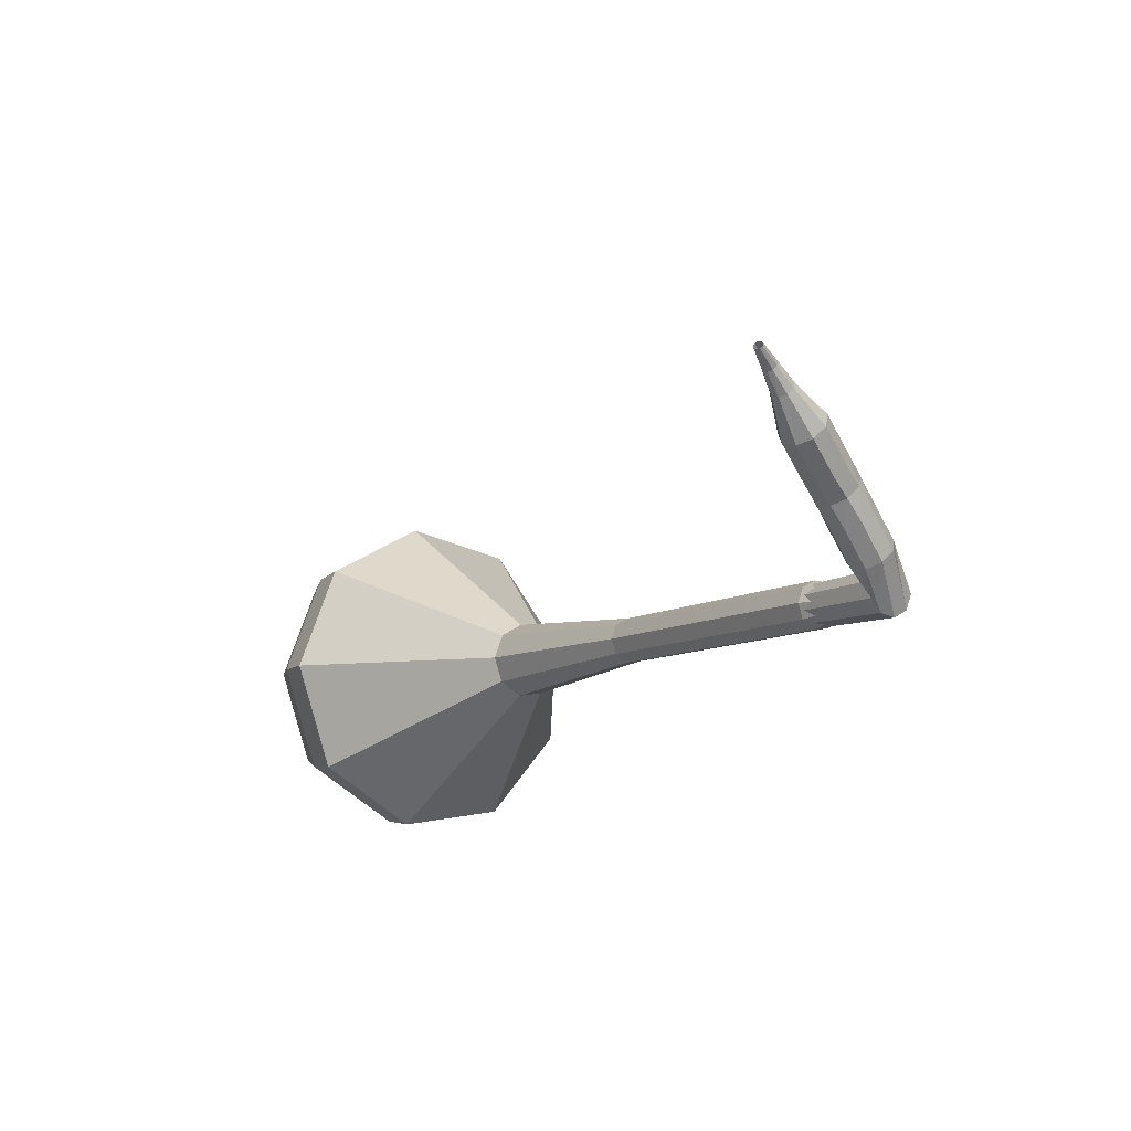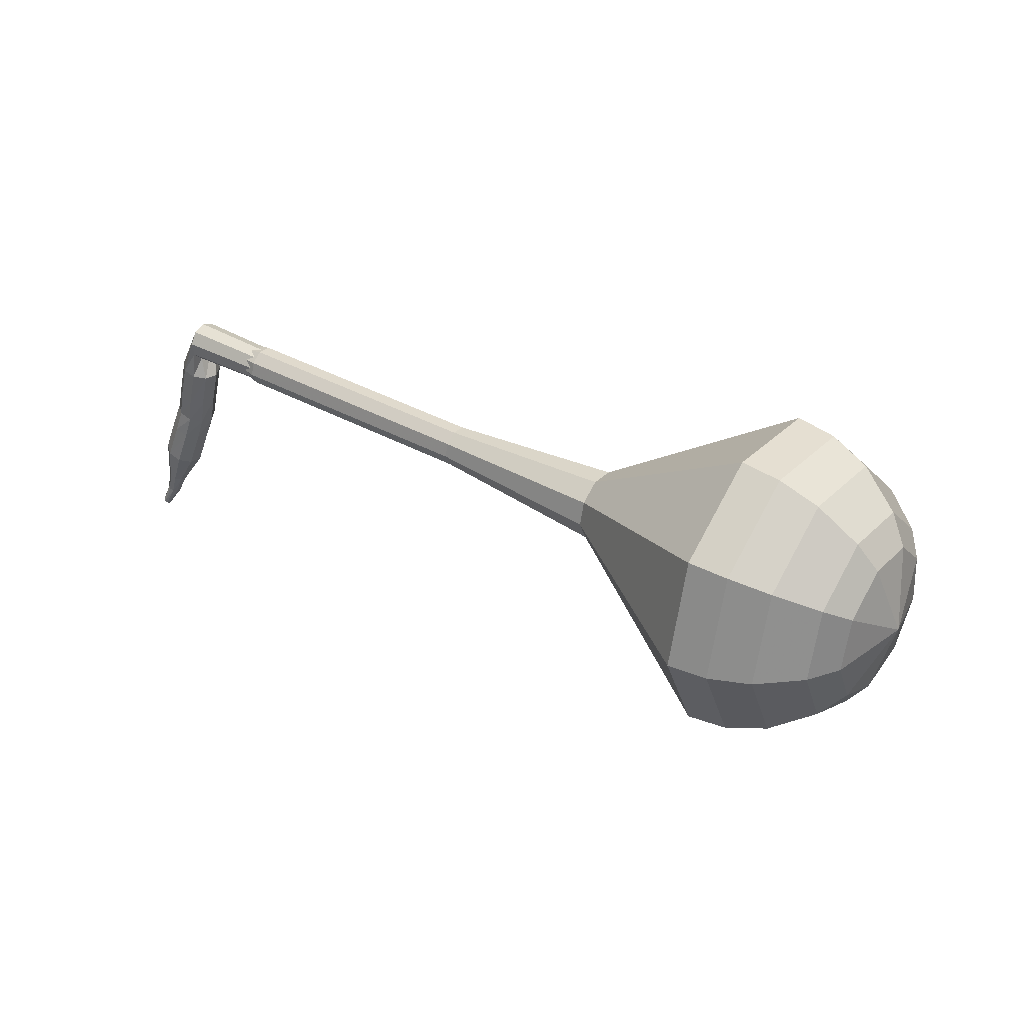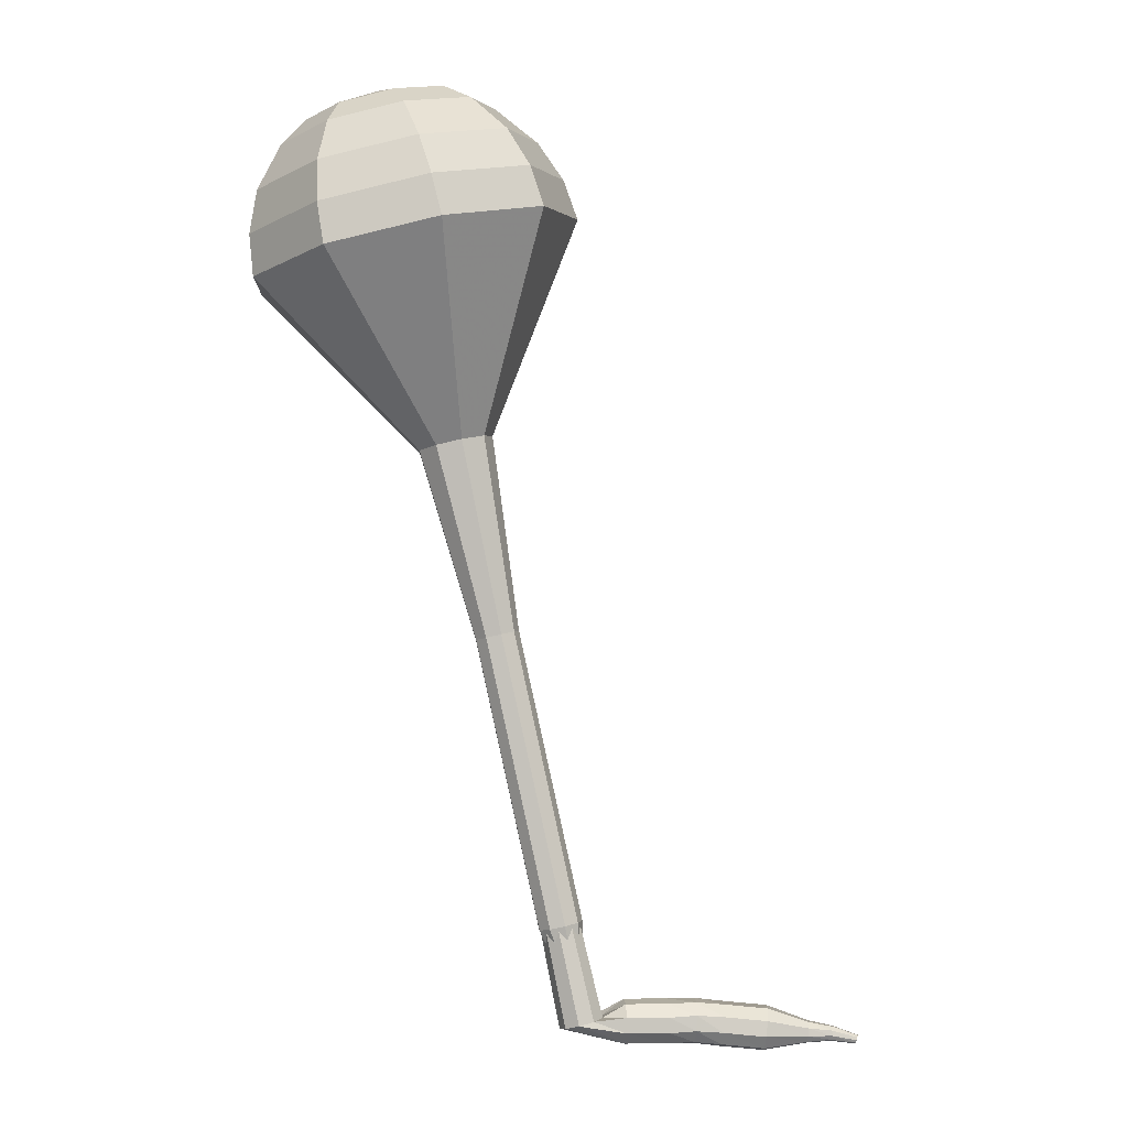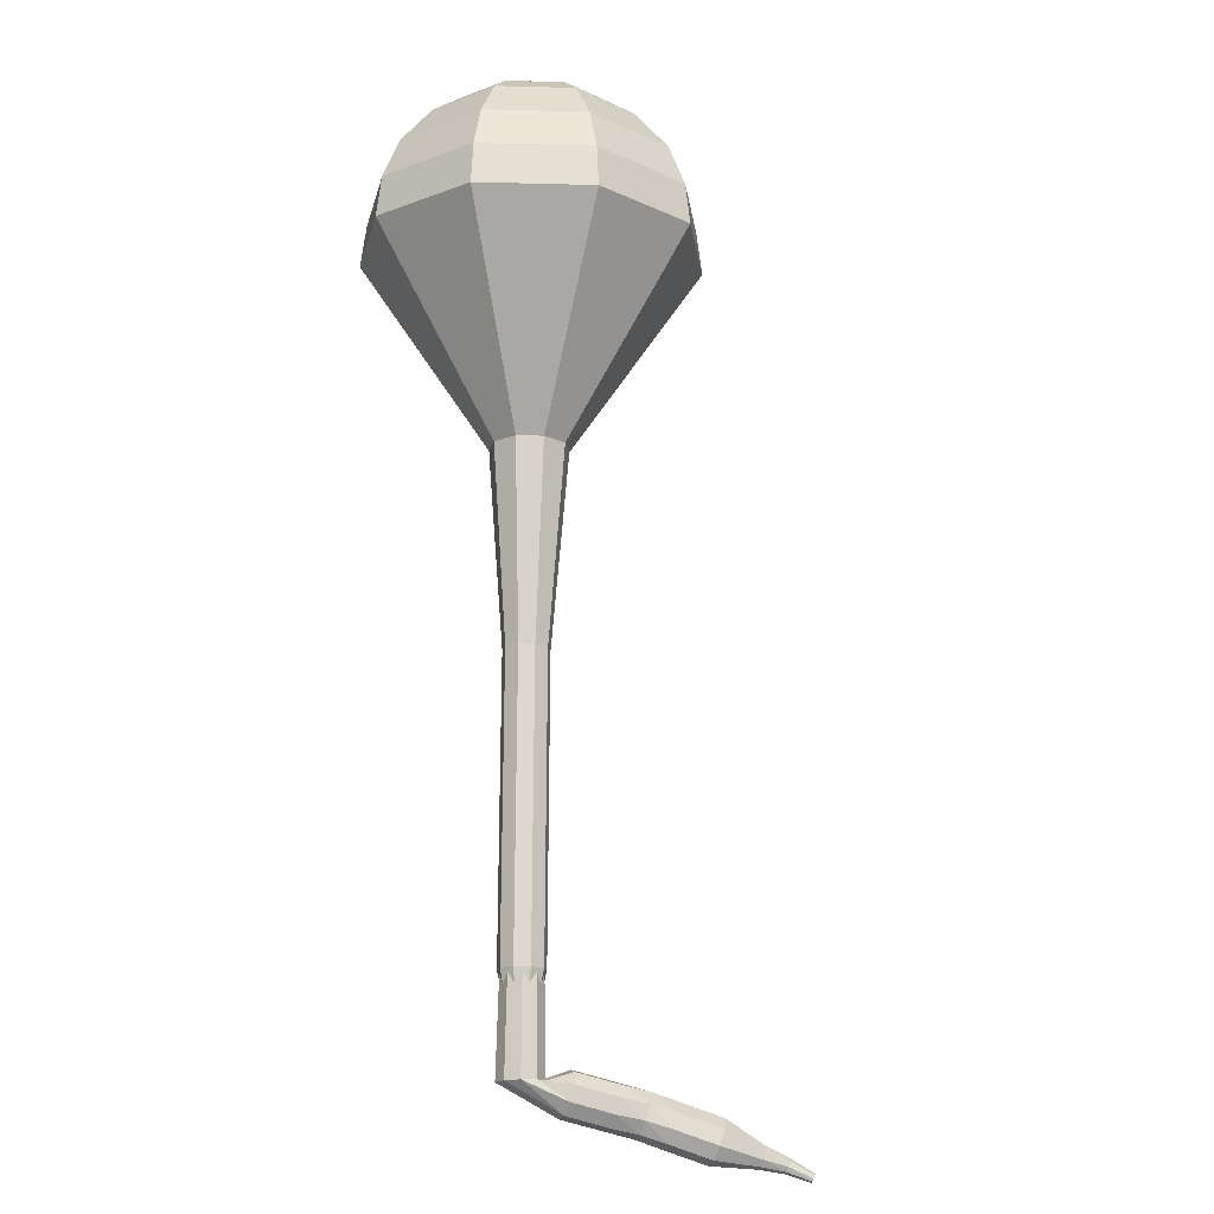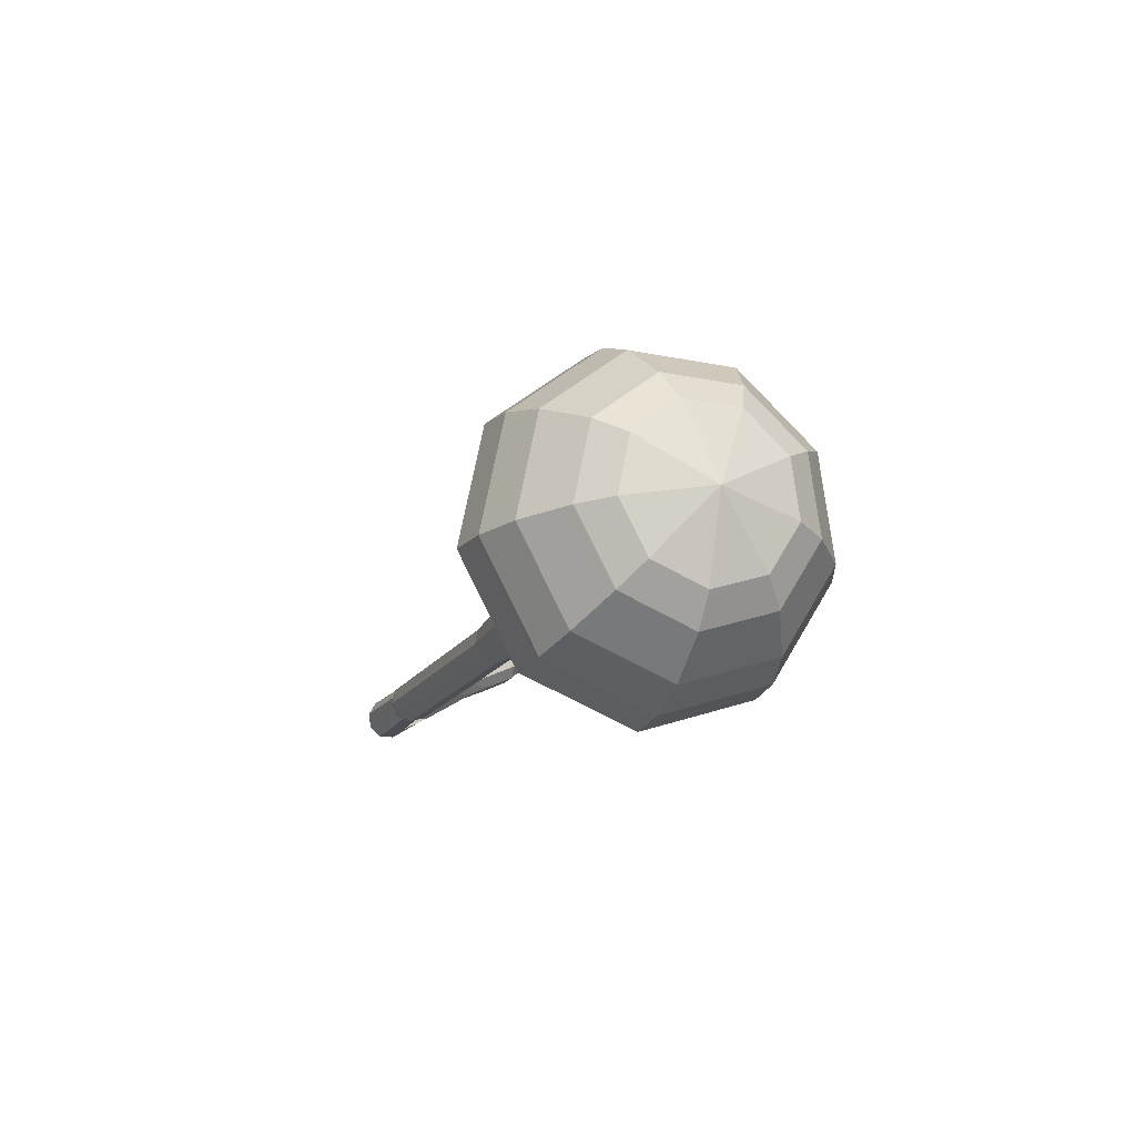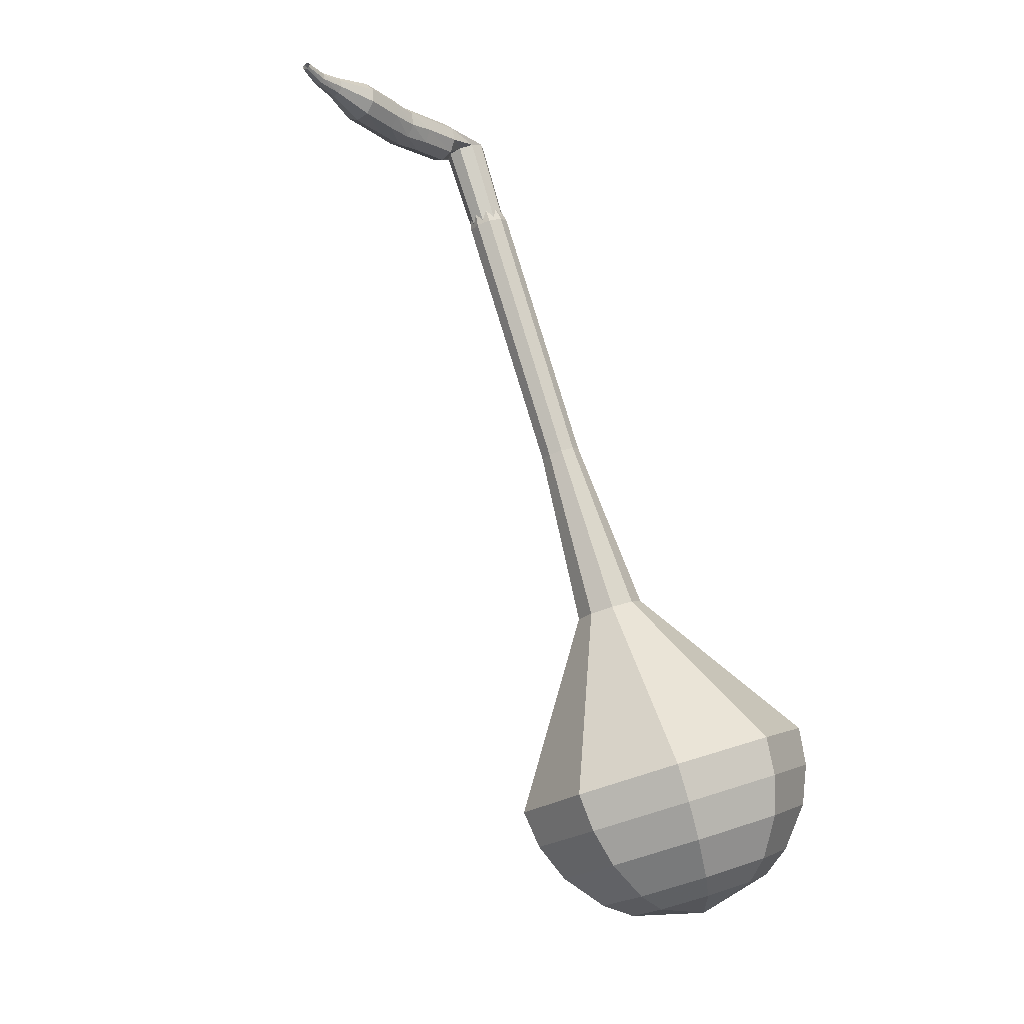
<metadata>
{"format":"obj","ext":"obj","renderer":"f3d","projection":"perspective","resolution":1024,"background":"white","views":[{"elev":-54.4,"azim":-104.6,"up":"+Y"},{"elev":-4.1,"azim":68.9,"up":"+Z"},{"elev":-54.9,"azim":133.7,"up":"+Y"},{"elev":-70.6,"azim":117.9,"up":"+Y"},{"elev":23.6,"azim":92.5,"up":"+Y"},{"elev":-75.6,"azim":-31.7,"up":"+Z"}]}
</metadata>
<code>
g tube1
v 183.2 143.5 175.9
v 181.5 143.6 172.9
v 179.1 145.5 171.3
v 177.1 148.2 171.9
v 176.5 150.5 174.3
v 177.5 151.3 177.4
v 179.6 150.3 179.8
v 182 147.9 180.4
v 183.4 145.2 178.8
v 183.2 143.5 175.9
v 183 145.1 175.5
v 181.8 145.2 173.3
v 180 146.5 172.2
v 178.6 148.5 172.6
v 178.1 150.2 174.4
v 178.8 150.8 176.7
v 180.4 150.1 178.4
v 182.1 148.3 178.8
v 183.1 146.3 177.7
v 183 145.1 175.5
v 181.3 148.5 175.1
v 181.3 148.5 175.1
v 181.3 148.5 175.1
v 181.3 148.5 175.1
v 181.3 148.5 175.1
v 181.3 148.5 175.1
v 181.3 148.5 175.1
v 181.3 148.5 175.1
v 181.3 148.5 175.1
v 181.3 148.5 175.1
v 150.7 124.1 191.2
v 150.7 123.8 190.6
v 151 123.3 190.3
v 151.4 122.8 190.4
v 151.8 122.5 190.9
v 152 122.7 191.5
v 151.9 123.1 192
v 151.5 123.7 192.1
v 151 124.1 191.8
v 150.7 124.1 191.2
v 150.1 124.5 190
v 150.5 124.2 189.5
v 150.6 123.6 189.2
v 150.5 122.9 189.3
v 150.1 122.5 189.7
v 149.6 122.6 190.2
v 149.3 123.1 190.6
v 149.3 123.8 190.7
v 149.6 124.3 190.4
v 150.1 124.5 190
v 148.7 124.7 188.7
v 149.1 124.4 188.2
v 149.2 123.8 188
v 149.1 123.1 188.1
v 148.7 122.7 188.4
v 148.2 122.8 189
v 147.9 123.2 189.3
v 147.9 123.9 189.4
v 148.2 124.5 189.2
v 148.7 124.7 188.7
v 147.7 124.8 187.9
v 148.1 124.5 187.4
v 148.3 123.9 187.1
v 148.2 123.3 187.2
v 147.9 122.8 187.6
v 147.4 122.9 188.1
v 147.1 123.3 188.5
v 147 124 188.6
v 147.2 124.6 188.3
v 147.7 124.8 187.9
v 146.6 124.7 187
v 147.1 124.5 186.6
v 147.4 123.9 186.3
v 147.3 123.2 186.4
v 147 122.8 186.8
v 146.6 122.8 187.3
v 146.2 123.2 187.7
v 146.1 123.8 187.8
v 146.2 124.4 187.5
v 146.6 124.7 187
v 145.2 124.6 185.8
v 145.7 124.4 185.3
v 145.9 123.8 185.1
v 145.9 123.2 185.1
v 145.6 122.7 185.5
v 145.1 122.7 186
v 144.8 123.1 186.4
v 144.6 123.8 186.5
v 144.8 124.4 186.3
v 145.2 124.6 185.8
v 143.9 124 184.5
v 144.1 123.9 184.3
v 144.2 123.6 184.2
v 144.2 123.3 184.2
v 144 123.1 184.4
v 143.8 123.1 184.7
v 143.6 123.3 184.9
v 143.6 123.6 184.9
v 143.7 123.9 184.8
v 143.9 124 184.5
v 143 123.9 183.8
v 143.2 123.8 183.6
v 143.3 123.6 183.6
v 143.3 123.4 183.6
v 143.2 123.2 183.7
v 143 123.2 183.9
v 142.9 123.3 184
v 142.8 123.5 184.1
v 142.9 123.8 184
v 143 123.9 183.8
v 142.2 123.5 183.1
v 142.3 123.4 183
v 142.4 123.3 183
v 142.4 123.2 183
v 142.3 123.1 183.1
v 142.3 123.1 183.2
v 142.2 123.1 183.2
v 142.1 123.3 183.3
v 142.1 123.4 183.2
v 142.2 123.5 183.1
f 1 2 12
f 12 11 1
f 2 3 13
f 13 12 2
f 3 4 14
f 14 13 3
f 4 5 15
f 15 14 4
f 5 6 16
f 16 15 5
f 6 7 17
f 17 16 6
f 7 8 18
f 18 17 7
f 8 9 19
f 19 18 8
f 9 10 20
f 20 19 9
f 11 12 22
f 22 21 11
f 12 13 23
f 23 22 12
f 13 14 24
f 24 23 13
f 14 15 25
f 25 24 14
f 15 16 26
f 26 25 15
f 16 17 27
f 27 26 16
f 17 18 28
f 28 27 17
f 18 19 29
f 29 28 18
f 19 20 30
f 30 29 19
f 21 22 32
f 32 31 21
f 22 23 33
f 33 32 22
f 23 24 34
f 34 33 23
f 24 25 35
f 35 34 24
f 25 26 36
f 36 35 25
f 26 27 37
f 37 36 26
f 27 28 38
f 38 37 27
f 28 29 39
f 39 38 28
f 29 30 40
f 40 39 29
f 31 32 42
f 42 41 31
f 32 33 43
f 43 42 32
f 33 34 44
f 44 43 33
f 34 35 45
f 45 44 34
f 35 36 46
f 46 45 35
f 36 37 47
f 47 46 36
f 37 38 48
f 48 47 37
f 38 39 49
f 49 48 38
f 39 40 50
f 50 49 39
f 41 42 52
f 52 51 41
f 42 43 53
f 53 52 42
f 43 44 54
f 54 53 43
f 44 45 55
f 55 54 44
f 45 46 56
f 56 55 45
f 46 47 57
f 57 56 46
f 47 48 58
f 58 57 47
f 48 49 59
f 59 58 48
f 49 50 60
f 60 59 49
f 51 52 62
f 62 61 51
f 52 53 63
f 63 62 52
f 53 54 64
f 64 63 53
f 54 55 65
f 65 64 54
f 55 56 66
f 66 65 55
f 56 57 67
f 67 66 56
f 57 58 68
f 68 67 57
f 58 59 69
f 69 68 58
f 59 60 70
f 70 69 59
f 61 62 72
f 72 71 61
f 62 63 73
f 73 72 62
f 63 64 74
f 74 73 63
f 64 65 75
f 75 74 64
f 65 66 76
f 76 75 65
f 66 67 77
f 77 76 66
f 67 68 78
f 78 77 67
f 68 69 79
f 79 78 68
f 69 70 80
f 80 79 69
f 71 72 82
f 82 81 71
f 72 73 83
f 83 82 72
f 73 74 84
f 84 83 73
f 74 75 85
f 85 84 74
f 75 76 86
f 86 85 75
f 76 77 87
f 87 86 76
f 77 78 88
f 88 87 77
f 78 79 89
f 89 88 78
f 79 80 90
f 90 89 79
f 81 82 92
f 92 91 81
f 82 83 93
f 93 92 82
f 83 84 94
f 94 93 83
f 84 85 95
f 95 94 84
f 85 86 96
f 96 95 85
f 86 87 97
f 97 96 86
f 87 88 98
f 98 97 87
f 88 89 99
f 99 98 88
f 89 90 100
f 100 99 89
f 91 92 102
f 102 101 91
f 92 93 103
f 103 102 92
f 93 94 104
f 104 103 93
f 94 95 105
f 105 104 94
f 95 96 106
f 106 105 95
f 96 97 107
f 107 106 96
f 97 98 108
f 108 107 97
f 98 99 109
f 109 108 98
f 99 100 110
f 110 109 99
f 101 102 112
f 112 111 101
f 102 103 113
f 113 112 102
f 103 104 114
f 114 113 103
f 104 105 115
f 115 114 104
f 105 106 116
f 116 115 105
f 106 107 117
f 117 116 106
f 107 108 118
f 118 117 107
f 108 109 119
f 119 118 108
f 109 110 120
f 120 119 109
v 151.4 123.4 191.2
v 151.4 123.4 191.2
v 151.4 123.4 191.2
v 151.4 123.4 191.2
v 151.4 123.4 191.2
v 151.4 123.4 191.2
v 151.4 123.4 191.2
v 151.4 123.4 191.2
v 151.4 123.4 191.2
v 151.4 123.4 191.2
v 155.1 125.2 189.6
v 154.7 125.2 189
v 154.3 125.6 188.7
v 153.9 126.1 188.8
v 153.7 126.6 189.3
v 153.9 126.7 189.9
v 154.4 126.5 190.4
v 154.8 126 190.5
v 155.1 125.5 190.2
v 155.1 125.2 189.6
v 158.2 127.7 187.9
v 157.8 127.8 187.3
v 157.3 128.1 187
v 156.9 128.7 187.1
v 156.8 129.2 187.6
v 157 129.3 188.2
v 157.4 129.1 188.7
v 157.9 128.6 188.8
v 158.2 128.1 188.5
v 158.2 127.7 187.9
v 161.2 130.3 186.3
v 160.9 130.4 185.7
v 160.4 130.7 185.4
v 160 131.3 185.5
v 159.9 131.7 185.9
v 160.1 131.9 186.6
v 160.5 131.7 187.1
v 161 131.2 187.2
v 161.3 130.7 186.9
v 161.2 130.3 186.3
v 164.3 132.9 184.6
v 164 132.9 184
v 163.5 133.3 183.7
v 163.1 133.8 183.8
v 163 134.3 184.3
v 163.2 134.5 184.9
v 163.6 134.3 185.4
v 164.1 133.8 185.5
v 164.4 133.2 185.2
v 164.3 132.9 184.6
v 170.9 137.5 181.3
v 170.4 137.6 180.3
v 169.5 138.2 179.8
v 168.9 139.1 179.9
v 168.6 139.9 180.8
v 169 140.2 181.8
v 169.7 139.9 182.7
v 170.5 139 182.9
v 171 138.1 182.3
v 170.9 137.5 181.3
v 180.8 138.3 178
v 178.3 138.4 173.5
v 174.7 141.2 171.2
v 171.7 145.3 172
v 170.7 148.8 175.6
v 172.2 150 180.4
v 175.5 148.5 184
v 179 144.8 184.8
v 181.1 140.8 182.5
v 180.8 138.3 178
v 182 139.5 177.3
v 179.5 139.7 173
v 176.1 142.4 170.7
v 173.2 146.4 171.5
v 172.2 149.7 175
v 173.7 151 179.6
v 176.8 149.4 183.1
v 180.2 145.9 183.9
v 182.3 142 181.6
v 182 139.5 177.3
v 182.8 141.2 176.6
v 180.6 141.4 172.7
v 177.5 143.8 170.7
v 174.9 147.3 171.4
v 174.1 150.4 174.5
v 175.4 151.4 178.6
v 178.2 150.1 181.8
v 181.2 146.9 182.5
v 183.1 143.4 180.4
v 182.8 141.2 176.6
v 183.2 143.5 175.9
v 181.5 143.6 172.9
v 179.1 145.5 171.3
v 177.1 148.2 171.9
v 176.5 150.5 174.3
v 177.5 151.3 177.4
v 179.6 150.3 179.8
v 182 147.9 180.4
v 183.4 145.2 178.8
v 183.2 143.5 175.9
v 183 145.1 175.5
v 181.8 145.2 173.3
v 180 146.5 172.2
v 178.6 148.5 172.6
v 178.1 150.2 174.4
v 178.8 150.8 176.7
v 180.4 150.1 178.4
v 182.1 148.3 178.8
v 183.1 146.3 177.7
v 183 145.1 175.5
v 181.3 148.5 175.1
v 181.3 148.5 175.1
v 181.3 148.5 175.1
v 181.3 148.5 175.1
v 181.3 148.5 175.1
v 181.3 148.5 175.1
v 181.3 148.5 175.1
v 181.3 148.5 175.1
v 181.3 148.5 175.1
v 181.3 148.5 175.1
f 121 122 132
f 132 131 121
f 122 123 133
f 133 132 122
f 123 124 134
f 134 133 123
f 124 125 135
f 135 134 124
f 125 126 136
f 136 135 125
f 126 127 137
f 137 136 126
f 127 128 138
f 138 137 127
f 128 129 139
f 139 138 128
f 129 130 140
f 140 139 129
f 131 132 142
f 142 141 131
f 132 133 143
f 143 142 132
f 133 134 144
f 144 143 133
f 134 135 145
f 145 144 134
f 135 136 146
f 146 145 135
f 136 137 147
f 147 146 136
f 137 138 148
f 148 147 137
f 138 139 149
f 149 148 138
f 139 140 150
f 150 149 139
f 141 142 152
f 152 151 141
f 142 143 153
f 153 152 142
f 143 144 154
f 154 153 143
f 144 145 155
f 155 154 144
f 145 146 156
f 156 155 145
f 146 147 157
f 157 156 146
f 147 148 158
f 158 157 147
f 148 149 159
f 159 158 148
f 149 150 160
f 160 159 149
f 151 152 162
f 162 161 151
f 152 153 163
f 163 162 152
f 153 154 164
f 164 163 153
f 154 155 165
f 165 164 154
f 155 156 166
f 166 165 155
f 156 157 167
f 167 166 156
f 157 158 168
f 168 167 157
f 158 159 169
f 169 168 158
f 159 160 170
f 170 169 159
f 161 162 172
f 172 171 161
f 162 163 173
f 173 172 162
f 163 164 174
f 174 173 163
f 164 165 175
f 175 174 164
f 165 166 176
f 176 175 165
f 166 167 177
f 177 176 166
f 167 168 178
f 178 177 167
f 168 169 179
f 179 178 168
f 169 170 180
f 180 179 169
f 171 172 182
f 182 181 171
f 172 173 183
f 183 182 172
f 173 174 184
f 184 183 173
f 174 175 185
f 185 184 174
f 175 176 186
f 186 185 175
f 176 177 187
f 187 186 176
f 177 178 188
f 188 187 177
f 178 179 189
f 189 188 178
f 179 180 190
f 190 189 179
f 181 182 192
f 192 191 181
f 182 183 193
f 193 192 182
f 183 184 194
f 194 193 183
f 184 185 195
f 195 194 184
f 185 186 196
f 196 195 185
f 186 187 197
f 197 196 186
f 187 188 198
f 198 197 187
f 188 189 199
f 199 198 188
f 189 190 200
f 200 199 189
f 191 192 202
f 202 201 191
f 192 193 203
f 203 202 192
f 193 194 204
f 204 203 193
f 194 195 205
f 205 204 194
f 195 196 206
f 206 205 195
f 196 197 207
f 207 206 196
f 197 198 208
f 208 207 197
f 198 199 209
f 209 208 198
f 199 200 210
f 210 209 199
f 201 202 212
f 212 211 201
f 202 203 213
f 213 212 202
f 203 204 214
f 214 213 203
f 204 205 215
f 215 214 204
f 205 206 216
f 216 215 205
f 206 207 217
f 217 216 206
f 207 208 218
f 218 217 207
f 208 209 219
f 219 218 208
f 209 210 220
f 220 219 209
f 211 212 222
f 222 221 211
f 212 213 223
f 223 222 212
f 213 214 224
f 224 223 213
f 214 215 225
f 225 224 214
f 215 216 226
f 226 225 215
f 216 217 227
f 227 226 216
f 217 218 228
f 228 227 217
f 218 219 229
f 229 228 218
f 219 220 230
f 230 229 219
f 221 222 232
f 232 231 221
f 222 223 233
f 233 232 222
f 223 224 234
f 234 233 223
f 224 225 235
f 235 234 224
f 225 226 236
f 236 235 225
f 226 227 237
f 237 236 226
f 227 228 238
f 238 237 227
f 228 229 239
f 239 238 228
f 229 230 240
f 240 239 229
g

</code>
